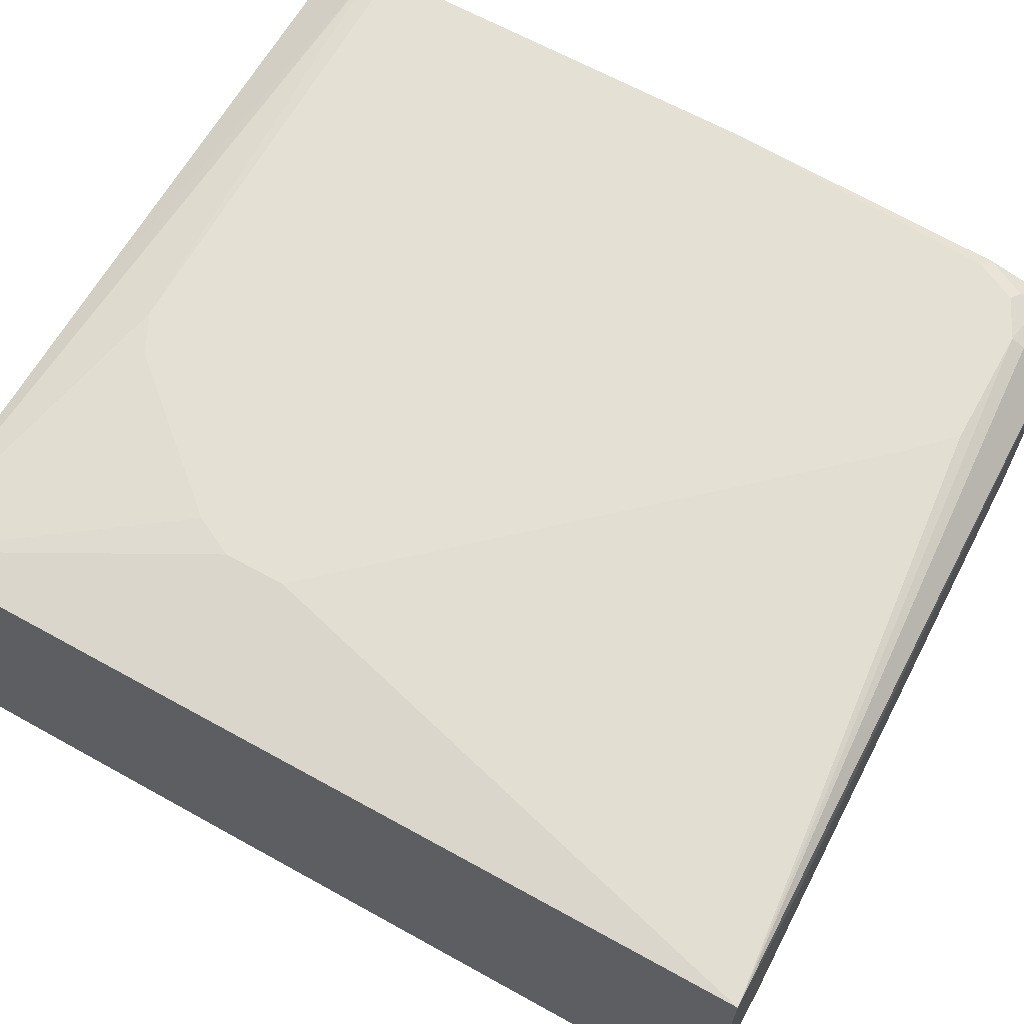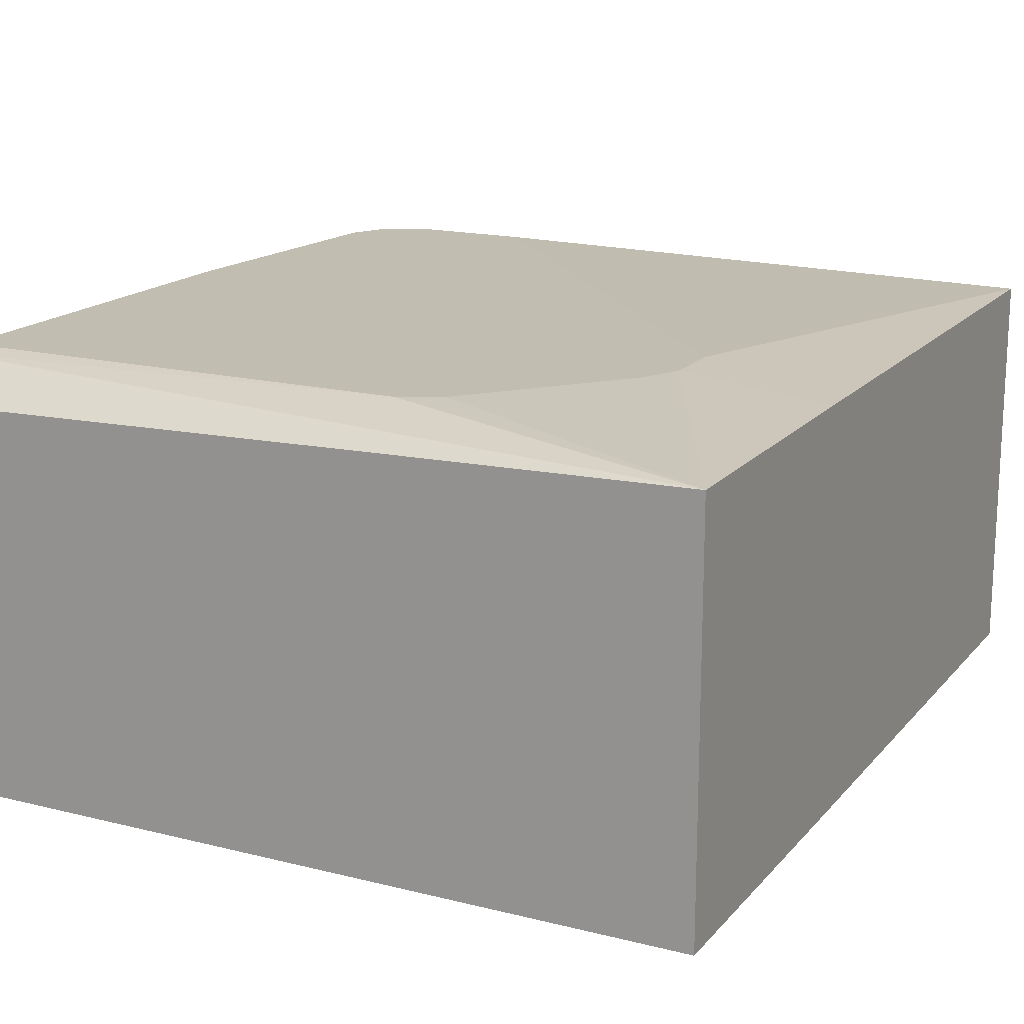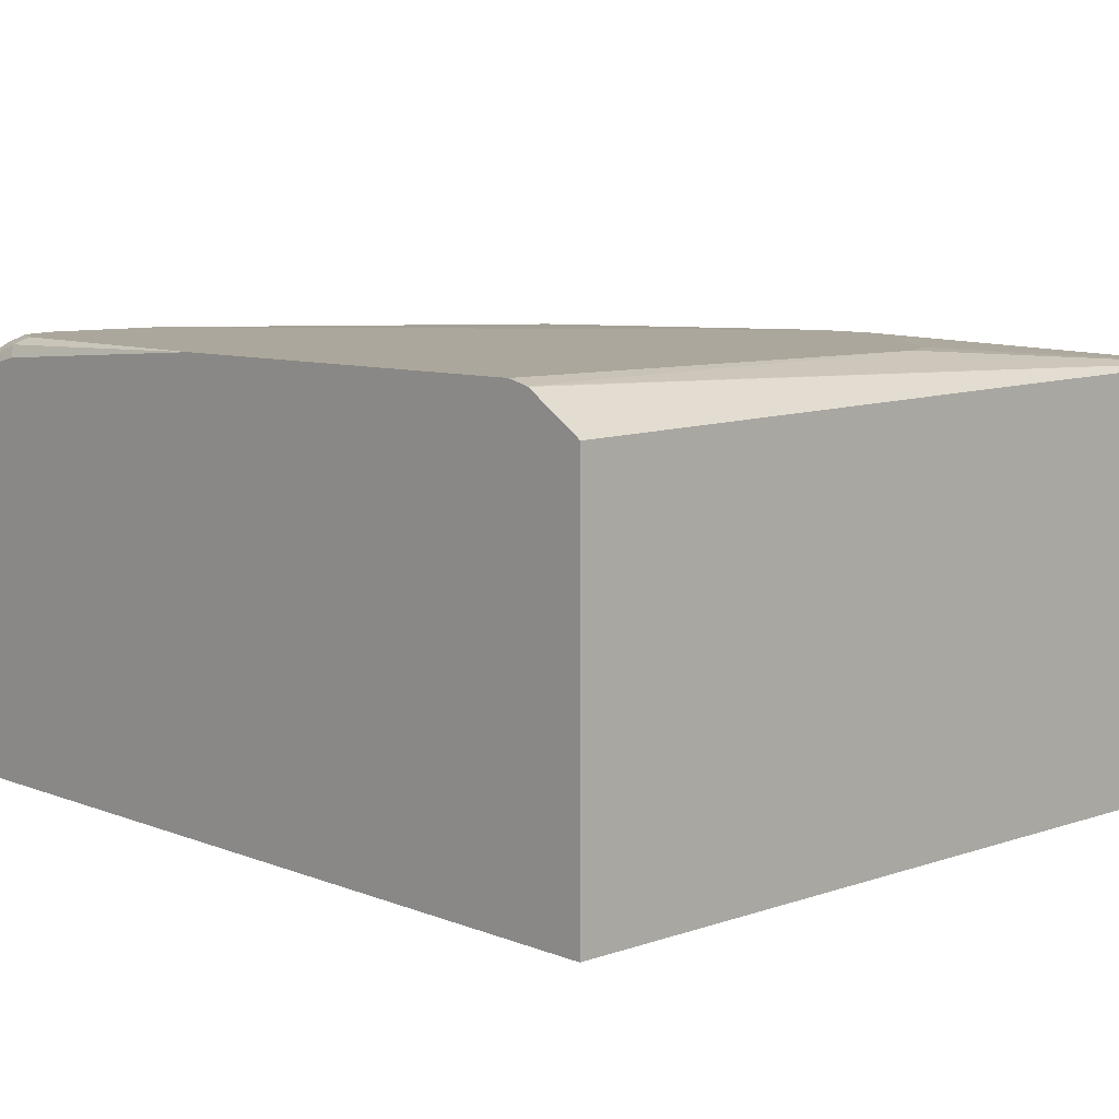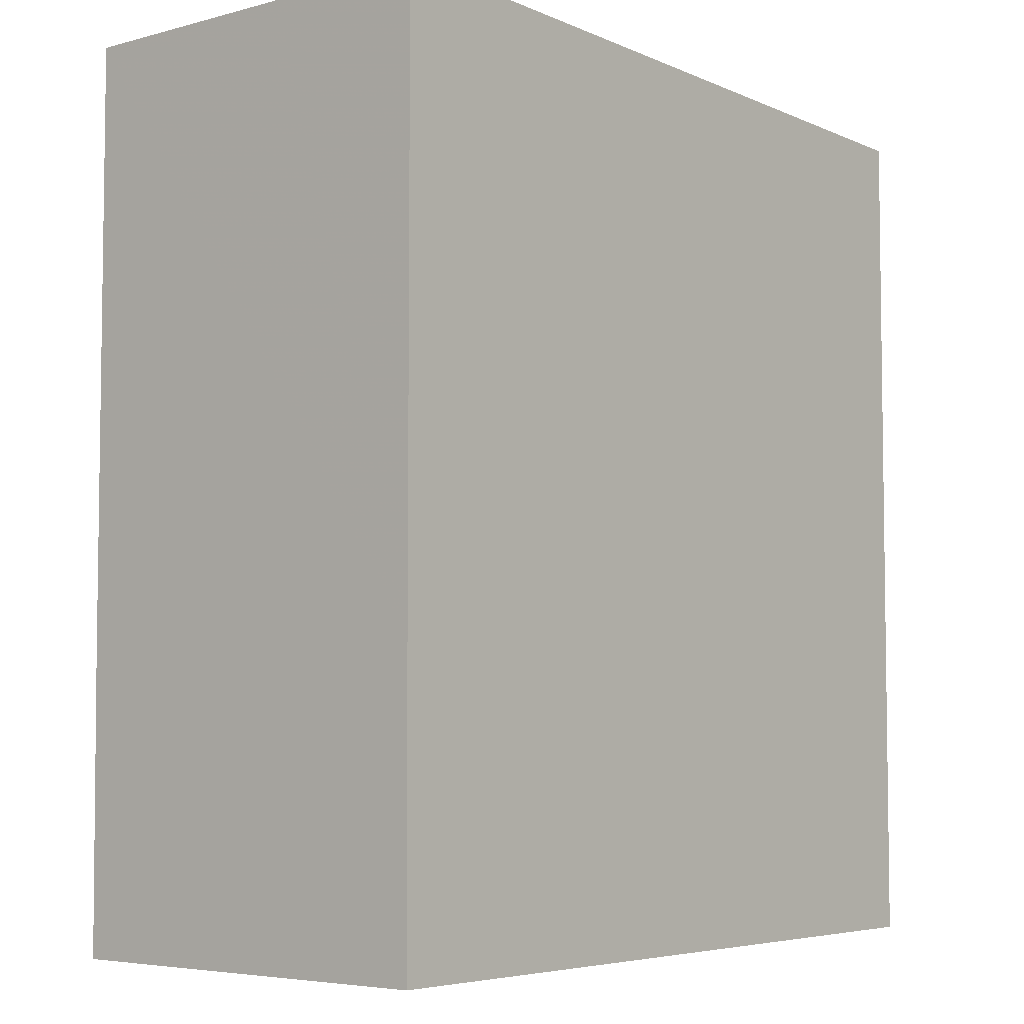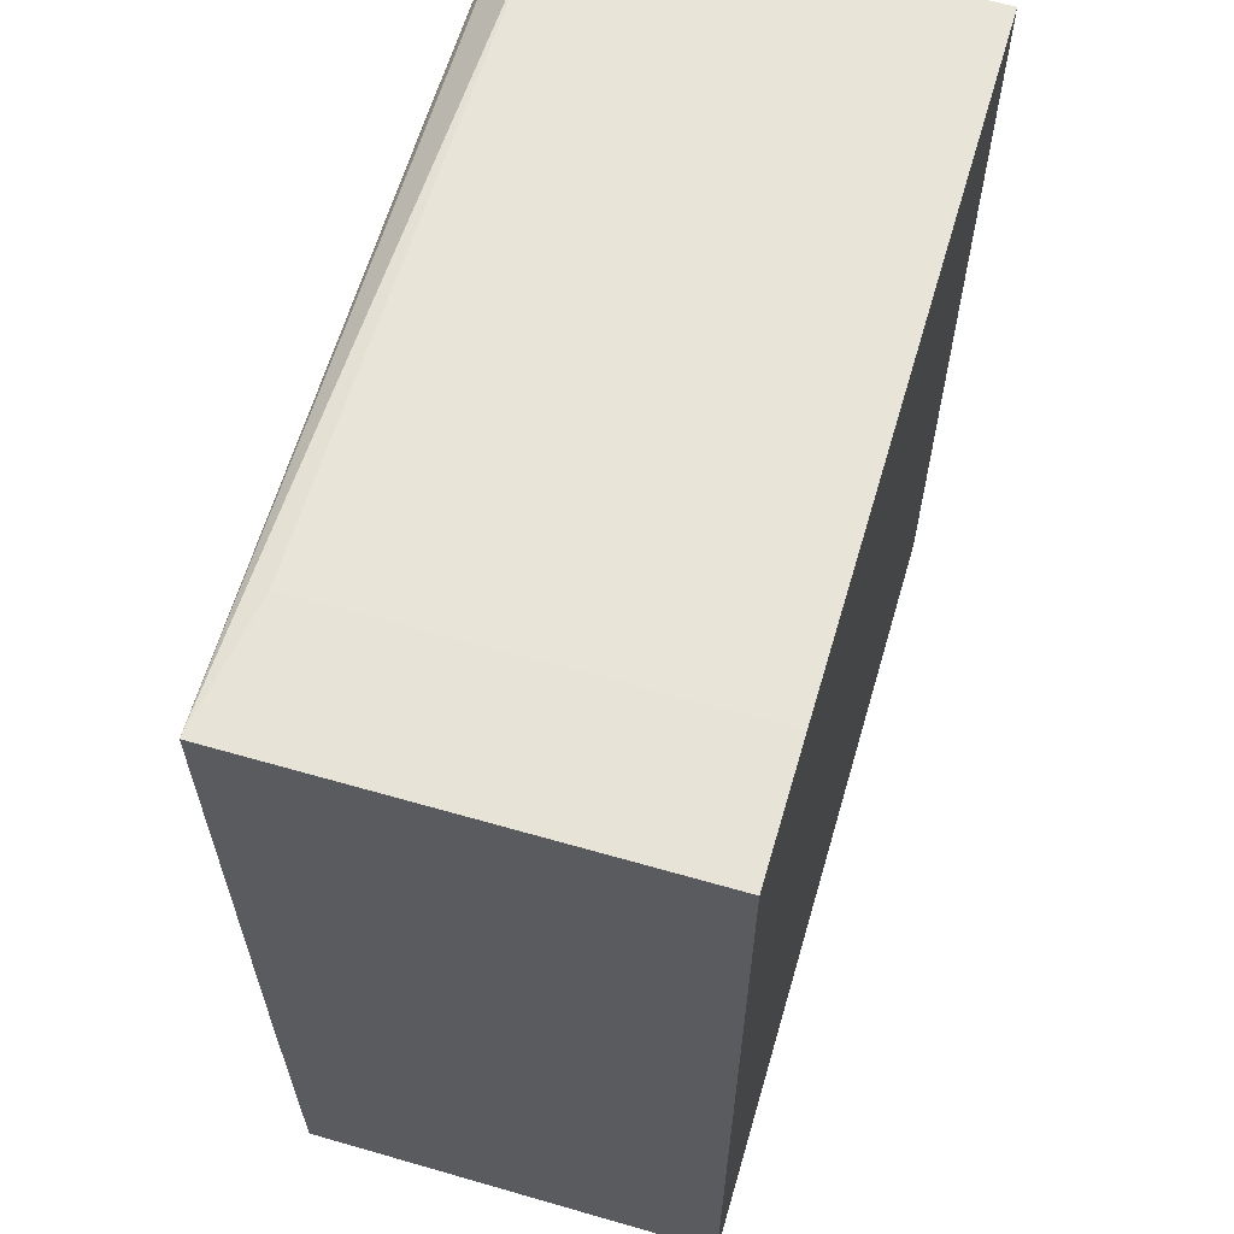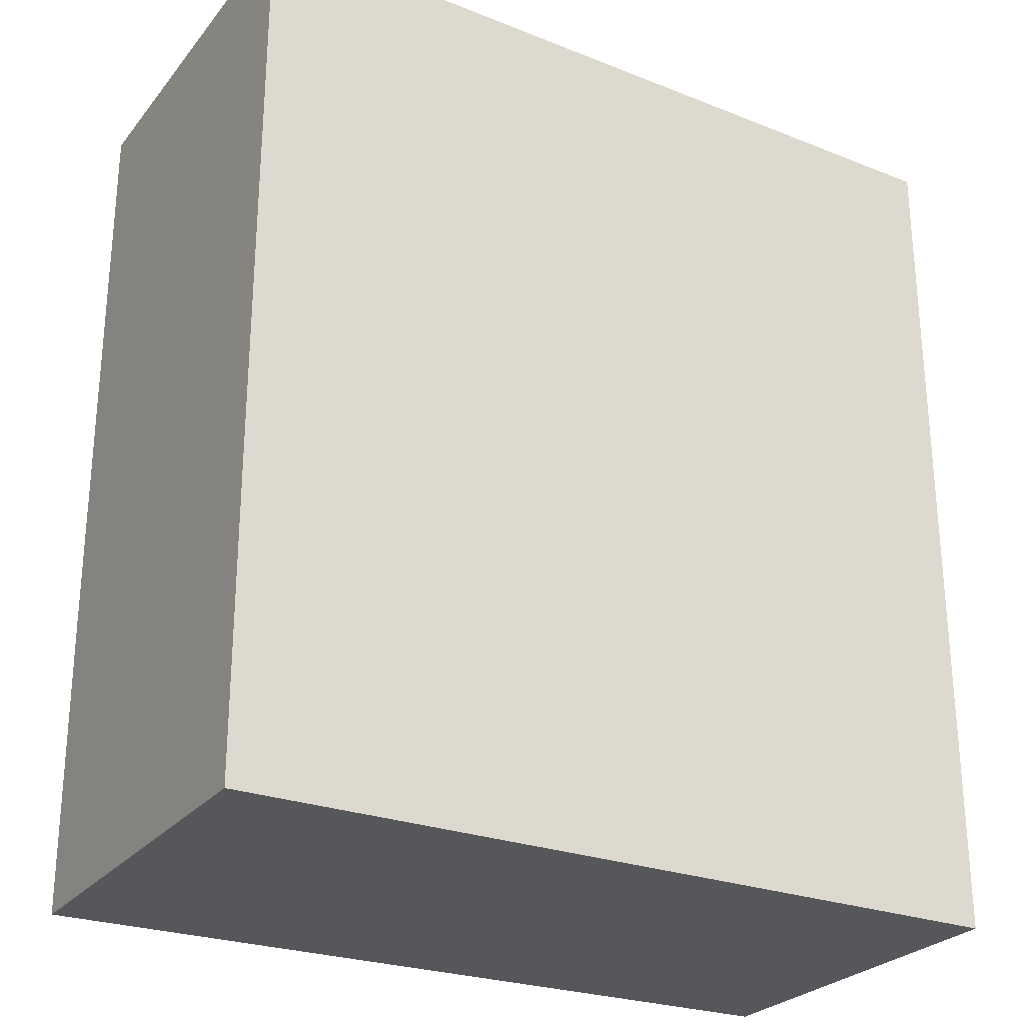
<metadata>
{"format":"obj","ext":"obj","renderer":"f3d","projection":"perspective","resolution":1024,"background":"white","views":[{"elev":65.4,"azim":119.1,"up":"+Z"},{"elev":16.8,"azim":26.8,"up":"+Z"},{"elev":8.3,"azim":-43.1,"up":"+Z"},{"elev":-5.1,"azim":129.8,"up":"+Y"},{"elev":62.4,"azim":106.3,"up":"+Y"},{"elev":-26.7,"azim":149.9,"up":"+Y"}]}
</metadata>
<code>
v 0.0007165 -0.1421 0.09476
v 0.0007165 0.4755 -0.2369
v 0.0007165 -0.2021 -0.2369
v 0.6158 0.4894 -0.2369
v 0.5185 0.4894 -0.2369
v 0.5185 0.4894 0.06314
v 0.0007165 0.4755 0.06317
v 0.6158 0.4894 0.07876
v 0.6158 0.02831 -0.2369
v 0.6154 -0.2021 -0.2369
v 0.6154 -0.2021 0.07784
v 0.6158 0.02831 0.07876
v 0.5053 0.01577 0.09476
v 0.5054 0.06318 0.09475
v 0.1895 0.4106 0.09476
v 0.1579 0.4422 0.09476
v 0.06318 0.4422 0.09476
v 0.0316 0.4264 0.09476
v 0.04739 0.4441 0.0908
v 0.06318 0.4527 0.08947
v 0.02108 0.4317 0.08947
v 0.01581 0.3948 0.09476
v 0.0007165 0.1737 0.09476
v 0.005289 0.4001 0.08947
v 0.0007165 0.3955 0.08038
v 0.3632 -0.1421 0.09476
v 0.3948 -0.1263 0.09476
v 0.4896 -0.0158 0.09476
v 0.0007165 -0.1579 0.09106
v 0.0007165 -0.159 0.09067
v 0.0007165 -0.2021 0.06317
v 0.379 -0.2021 0.07245
f 28 13 27
f 18 1 13
f 27 13 26
f 26 13 1
f 16 18 13
f 23 1 18
f 21 7 24
f 25 7 23
f 25 23 24
f 25 24 7
f 22 21 24
f 28 11 13
f 23 7 1
f 28 27 11
f 10 3 4
f 29 11 26
f 29 30 11
f 29 1 30
f 29 26 1
f 30 1 31
f 32 30 31
f 32 11 30
f 32 31 11
f 31 3 11
f 31 1 3
f 10 11 3
f 7 2 1
f 22 24 23
f 27 26 11
f 22 23 18
f 19 7 21
f 19 21 18
f 22 18 21
f 2 3 1
f 2 4 3
f 5 6 4
f 5 2 6
f 6 2 7
f 6 7 8
f 6 8 4
f 9 4 8
f 9 10 4
f 9 11 10
f 12 11 9
f 12 13 11
f 14 13 12
f 5 4 2
f 15 16 13
f 15 13 14
f 19 20 7
f 17 8 20
f 17 20 19
f 17 19 18
f 20 8 7
f 17 16 8
f 12 9 8
f 14 12 8
f 15 14 8
f 15 8 16
f 17 18 16

</code>
